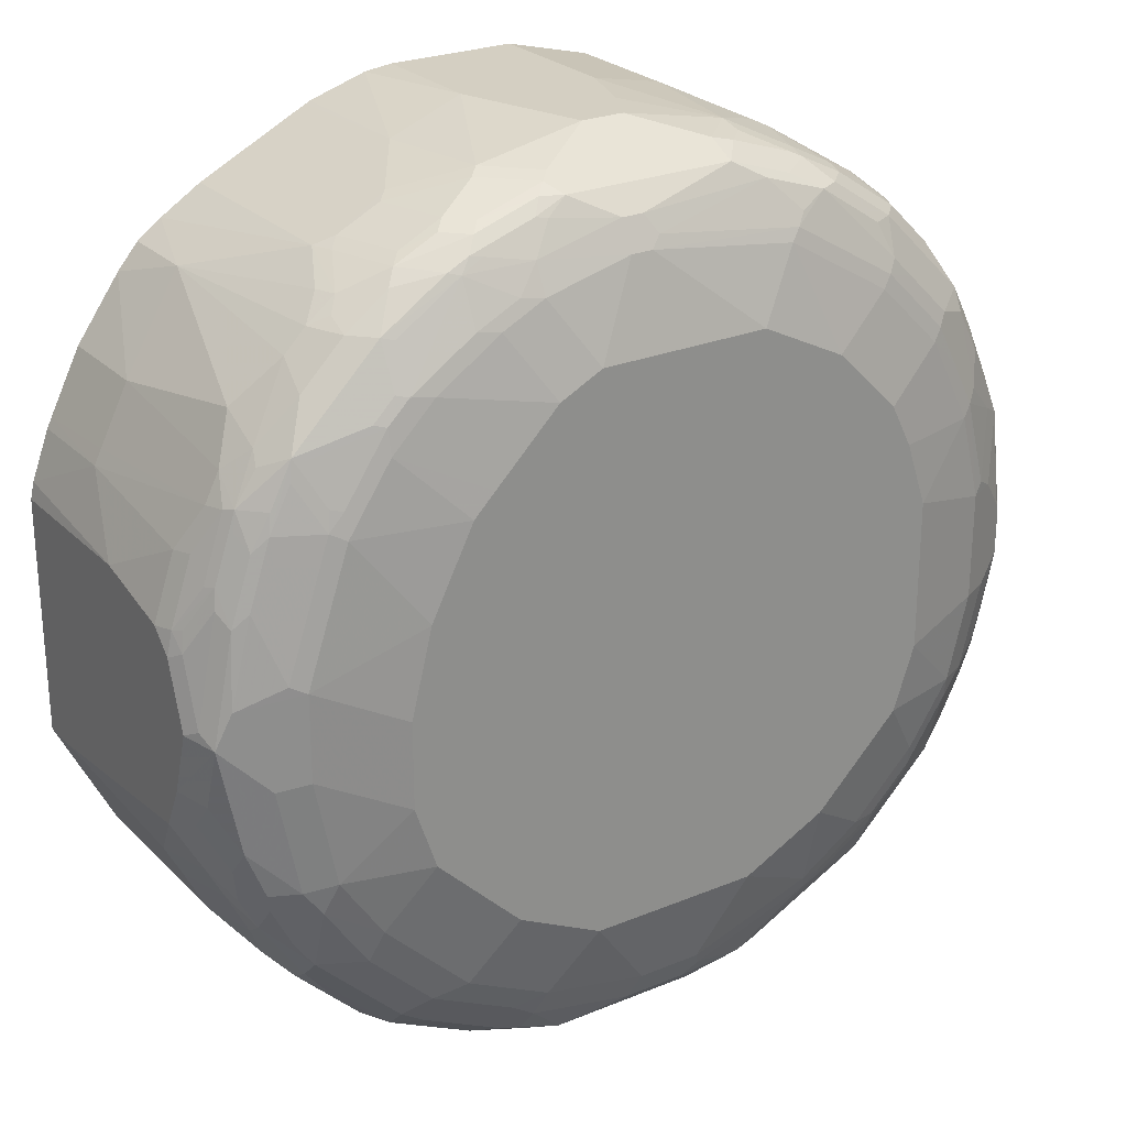
<metadata>
{"format":"obj","ext":"obj","renderer":"f3d","projection":"perspective","resolution":1024,"background":"white","views":[{"elev":25.5,"azim":146.5,"up":"+Z"}]}
</metadata>
<code>
v 0.1285 0.2251 -0.6752
v 0.1285 0.1709 -0.6752
v 0.09636 0.3858 -0.6752
v 0.225 0.3858 -0.6429
v 0.225 0.1709 -0.6429
v -0.09636 0.1709 -0.6752
v 0.06424 0.4822 -0.6752
v 0.1929 0.5466 -0.6429
v 0.2894 0.5466 -0.6108
v 0.3323 0.1709 -0.5895
v 0.2352 0.1709 -0.6379
v -0.225 0.1709 -0.6429
v -0.09636 0.3537 -0.6752
v 0 0.5466 -0.6752
v 0.1607 0.5787 -0.6429
v 0.1553 0.6055 -0.6377
v 0.1874 0.5734 -0.6377
v 0.209 0.5948 -0.627
v 0.3053 0.5948 -0.5947
v 0.3322 0.5573 -0.5894
v 0.3964 0.5251 -0.5573
v 0.3964 0.1709 -0.5573
v -0.2397 0.1709 -0.6357
v -0.225 0.3537 -0.6429
v -0.06424 0.4822 -0.6752
v -0.1929 0.5466 -0.6429
v 0.1393 0.6537 -0.6215
v 0.1285 0.6109 -0.6429
v -0.03212 0.5466 -0.6752
v 0.1767 0.627 -0.627
v 0.2732 0.627 -0.5947
v 0.3376 0.627 -0.5626
v 0.4018 0.627 -0.5305
v 0.4287 0.5894 -0.525
v 0.4929 0.3644 -0.4929
v 0.4929 0.1709 -0.4929
v -0.2826 0.1709 -0.6143
v -0.2894 0.5144 -0.6108
v -0.1968 0.5787 -0.6349
v -0.1607 0.5787 -0.6429
v -0.2933 0.5466 -0.6028
v 0.04283 0.6859 -0.5894
v 0.2036 0.6859 -0.5573
v 0.209 0.6591 -0.5947
v 0.166 0.6484 -0.6162
v -0.08566 0.6537 -0.6215
v -0.09636 0.6109 -0.6429
v -0.1071 0.6323 -0.6322
v 0.2357 0.6537 -0.5894
v 0.3001 0.6537 -0.5573
v 0.4018 0.6591 -0.4983
v 0.5305 0.627 -0.4018
v 0.4554 0.6162 -0.4876
v 0.3643 0.6537 -0.525
v 0.525 0.5894 -0.4287
v 0.5573 0.5573 -0.3964
v 0.525 0.3001 -0.4608
v 0.525 0.1709 -0.4608
v -0.3964 0.1709 -0.5573
v -0.3964 0.4822 -0.5573
v -0.3322 0.5144 -0.5894
v -0.2009 0.5948 -0.627
v -0.1714 0.6001 -0.6322
v -0.2357 0.6323 -0.6001
v -0.3898 0.5787 -0.5385
v -0.3001 0.6323 -0.568
v 0.03212 0.7073 -0.5466
v -0.05353 0.6859 -0.5894
v 0.1929 0.7073 -0.5143
v 0.2411 0.6912 -0.5305
v 0.3053 0.6912 -0.4983
v 0.359 0.6805 -0.4876
v -0.1714 0.6645 -0.6001
v 0.5305 0.6591 -0.3697
v 0.3697 0.6912 -0.4661
v 0.5573 0.6216 -0.3643
v 0.4876 0.6162 -0.4554
v 0.5947 0.627 -0.3053
v 0.5894 0.5894 -0.3322
v 0.5894 0.4608 -0.3643
v 0.5894 0.1709 -0.3643
v -0.4929 0.1709 -0.4929
v -0.4929 0.1929 -0.4929
v -0.4287 0.5466 -0.525
v -0.2009 0.6591 -0.5947
v -0.3938 0.5948 -0.5305
v -0.4259 0.627 -0.4983
v -0.3938 0.6591 -0.4983
v -0.3295 0.6591 -0.5305
v 0.1285 0.7395 -0.418
v -0.06424 0.7073 -0.5466
v -0.07495 0.6966 -0.568
v 0.3215 0.7073 -0.4501
v -0.2973 0.6912 -0.4983
v -0.2678 0.6966 -0.5036
v 0.5305 0.6912 -0.2732
v 0.5573 0.6537 -0.3322
v 0.4661 0.6912 -0.3697
v 0.3483 0.702 -0.4447
v 0.5894 0.6537 -0.2678
v 0.6162 0.6162 -0.2625
v 0.6215 0.5894 -0.2678
v 0.6215 0.4608 -0.3001
v 0.6752 0.2251 -0.1929
v 0.621 0.1709 -0.3012
v -0.5894 0.1709 -0.3643
v -0.5894 0.2251 -0.3643
v -0.5573 0.5466 -0.3964
v -0.4929 0.5787 -0.4608
v -0.4608 0.5787 -0.4929
v -0.4903 0.627 -0.434
v -0.3938 0.6912 -0.434
v -0.5224 0.6591 -0.3697
v -0.4582 0.6912 -0.3697
v 0.2571 0.7395 -0.3536
v -0.1285 0.7395 -0.418
v -0.2571 0.7073 -0.4822
v 0.2894 0.7395 -0.3215
v 0.4501 0.7073 -0.3215
v -0.3898 0.6993 -0.418
v -0.2933 0.6993 -0.4822
v 0.5143 0.7073 -0.225
v 0.5573 0.6859 -0.2357
v 0.4447 0.702 -0.3483
v 0.5947 0.6591 -0.2411
v 0.6162 0.6484 -0.1981
v 0.627 0.627 -0.209
v 0.6752 0.5466 -0.1607
v 0.6429 0.5787 -0.225
v 0.6429 0.4502 -0.2571
v 0.6322 0.4394 -0.2786
v 0.6752 0.1709 -0.1929
v -0.6075 0.1709 -0.3282
v -0.6028 0.2412 -0.3376
v -0.5573 0.6109 -0.3643
v -0.5706 0.5626 -0.3697
v -0.5907 0.6109 -0.3215
v -0.5706 0.627 -0.3376
v -0.5466 0.643 -0.3536
v -0.5573 0.6537 -0.3215
v -0.5184 0.6671 -0.3536
v -0.4541 0.6993 -0.3536
v -0.2571 0.7395 -0.3536
v -0.3536 0.7073 -0.418
v 0.3215 0.7395 -0.2894
v 0.3857 0.7395 -0.225
v -0.4501 0.7073 -0.3215
v 0.5466 0.7073 -0.06424
v 0.418 0.7395 -0.1285
v 0.5894 0.6859 -0.07495
v 0.6215 0.6537 -0.1714
v 0.6591 0.5948 -0.1446
v 0.6752 0.5787 -0.09636
v 0.6752 0.1709 0.1607
v -0.6289 0.1709 -0.2854
v -0.6322 0.1929 -0.2786
v -0.6349 0.209 -0.2732
v -0.6028 0.5948 -0.3053
v -0.5868 0.627 -0.3053
v -0.6028 0.627 -0.2732
v -0.5573 0.6859 -0.225
v -0.5894 0.6537 -0.2571
v -0.5184 0.6993 -0.2571
v -0.2894 0.7395 -0.3215
v -0.5143 0.7073 -0.225
v -0.3857 0.7395 -0.225
v -0.3215 0.7395 -0.2894
v 0.5466 0.7073 0.06424
v 0.418 0.7395 0
v 0.6322 0.6645 -0.02141
v 0.6537 0.6537 -0.01071
v 0.6537 0.6216 -0.1071
v 0.6752 0.6109 0
v 0.6752 0.418 0.1607
v 0.6696 0.1709 0.1855
v -0.6396 0.1709 -0.2638
v -0.6429 0.1929 -0.2571
v -0.6108 0.5787 -0.2894
v -0.6671 0.5948 -0.1125
v -0.6349 0.627 -0.1767
v -0.6229 0.643 -0.1929
v -0.5466 0.7073 -0.09636
v -0.6028 0.6591 -0.209
v -0.6001 0.6645 -0.1929
v -0.5894 0.6859 -0.09636
v -0.418 0.7395 -0.1285
v 0.568 0.6966 0.07495
v 0.6322 0.6645 0.04283
v 0.3857 0.7395 0.1285
v 0.4822 0.7073 0.2571
v 0.6644 0.6323 0.01071
v 0.6215 0.6537 0.15
v 0.6752 0.5787 0.09636
v 0.6752 0.5466 0.1285
v 0.6429 0.5466 0.225
v 0.6429 0.3216 0.2571
v 0.6429 0.1709 0.2571
v -0.6429 0.1709 -0.2571
v -0.6429 0.5144 -0.225
v -0.6752 0.418 -0.1607
v -0.6752 0.5144 -0.1285
v -0.6752 0.5787 -0.09636
v -0.6322 0.6645 -0.06424
v -0.6349 0.6591 -0.08037
v -0.655 0.6109 -0.1285
v -0.6215 0.6537 -0.1607
v -0.5466 0.7073 0.06424
v -0.627 0.6671 0.01599
v -0.418 0.7395 0.09636
v 0.5036 0.6966 0.2678
v 0.568 0.6645 0.2678
v 0.6001 0.6645 0.1714
v 0.3536 0.7395 0.1929
v 0.418 0.7073 0.3536
v 0.4822 0.6993 0.2933
v 0.3215 0.7395 0.2571
v 0.6644 0.6001 0.1071
v 0.6322 0.6323 0.1714
v 0.627 0.627 0.2009
v 0.5894 0.6537 0.2464
v 0.6671 0.5787 0.1326
v 0.6349 0.5787 0.2291
v 0.6108 0.5787 0.2894
v 0.6322 0.3216 0.2786
v 0.6357 0.1709 0.2719
v -0.6752 0.1709 -0.1607
v -0.6752 0.5787 0.03212
v -0.6322 0.6645 0
v -0.5626 0.6993 0.08037
v -0.5305 0.6993 0.209
v -0.5143 0.7073 0.1929
v -0.5894 0.6859 0.06424
v -0.6215 0.6537 0.1607
v -0.3857 0.7395 0.1929
v 0.4983 0.6912 0.2973
v 0.5357 0.6645 0.3322
v 0.5305 0.6591 0.3617
v 0.5626 0.6591 0.2973
v 0.418 0.6993 0.3898
v 0.2894 0.7395 0.2894
v 0.3536 0.7073 0.418
v 0.6591 0.5948 0.1365
v 0.6349 0.6109 0.1968
v 0.6001 0.6323 0.2678
v 0.5947 0.627 0.2973
v 0.6028 0.6109 0.2933
v 0.5894 0.5787 0.3322
v 0.5894 0.3216 0.3643
v 0.6143 0.1709 0.3147
v -0.6752 0.1709 0.1607
v -0.6752 0.5466 0.09636
v -0.6429 0.6109 0.1607
v -0.6537 0.6216 0.03212
v -0.5947 0.6671 0.1767
v -0.5466 0.6872 0.225
v -0.4983 0.6993 0.2732
v -0.4501 0.7073 0.3215
v -0.6349 0.6149 0.1929
v -0.627 0.6189 0.209
v -0.5626 0.6511 0.3053
v -0.5626 0.6671 0.2732
v -0.3536 0.7395 0.2571
v 0.5143 0.6671 0.3577
v 0.4983 0.627 0.4259
v 0.5466 0.643 0.3536
v 0.568 0.6323 0.3322
v 0.434 0.6912 0.3938
v 0.4018 0.6591 0.4903
v 0.3857 0.6993 0.4219
v 0.4018 0.6912 0.4259
v 0.1929 0.7395 0.3857
v 0.2571 0.7073 0.4822
v 0.2894 0.6993 0.4862
v 0.5626 0.627 0.3455
v 0.5573 0.6109 0.3643
v 0.5573 0.5466 0.3964
v 0.5894 0.1709 0.3643
v 0.4929 0.2894 0.4929
v 0.5242 0.1709 0.4562
v -0.6752 0.2573 0.1607
v -0.6407 0.1709 0.2571
v -0.6752 0.4822 0.1285
v -0.6429 0.5787 0.1929
v -0.5305 0.6671 0.3376
v -0.4822 0.6872 0.3536
v -0.4661 0.6993 0.3376
v -0.3536 0.7073 0.418
v -0.3215 0.7395 0.2894
v -0.6322 0.5894 0.2143
v -0.6001 0.5894 0.2786
v -0.568 0.5894 0.3429
v -0.5626 0.6189 0.3376
v -0.5305 0.6511 0.3697
v 0.4929 0.5787 0.4608
v 0.434 0.627 0.4903
v 0.3857 0.6671 0.4862
v 0.2894 0.6671 0.5505
v 0.3053 0.6591 0.5545
v 0.3697 0.627 0.5385
v 0.1285 0.7395 0.418
v 0.225 0.6993 0.5184
v 0.1929 0.7073 0.5143
v 0.4608 0.5787 0.4929
v 0.4287 0.5466 0.525
v 0.3964 0.4822 0.5573
v 0.4568 0.1709 0.5192
v 0.4929 0.1709 0.4929
v -0.6329 0.1709 0.2775
v -0.6429 0.4822 0.225
v -0.6108 0.5144 0.2894
v -0.418 0.6872 0.418
v -0.3697 0.6993 0.434
v -0.209 0.6993 0.5305
v -0.1929 0.7073 0.5143
v -0.2571 0.7395 0.3536
v -0.2894 0.7395 0.3215
v -0.6001 0.5251 0.3108
v -0.568 0.5251 0.375
v -0.5626 0.5546 0.3697
v -0.5305 0.5868 0.4018
v -0.4983 0.6189 0.434
v -0.4018 0.6511 0.4983
v 0.418 0.5787 0.5265
v 0.434 0.5948 0.5064
v 0.1929 0.6859 0.5573
v 0.2571 0.6645 0.568
v 0.2732 0.6591 0.5706
v 0.2571 0.643 0.5907
v 0.3536 0.6109 0.5586
v 0.06424 0.7073 0.5466
v -0.1285 0.7395 0.418
v 0.3857 0.5144 0.5586
v 0.3697 0.4983 0.5706
v 0.2961 0.1709 0.6075
v 0.3964 0.1709 0.5573
v -0.5999 0.1709 0.3435
v -0.6001 0.2037 0.3429
v -0.3857 0.6872 0.4501
v -0.2732 0.6671 0.5626
v -0.225 0.6872 0.5466
v -0.1767 0.6671 0.5947
v 0.01599 0.6993 0.5626
v 0.03212 0.7073 0.5466
v -0.5573 0.5037 0.3964
v -0.5036 0.5894 0.4394
v -0.4929 0.568 0.4608
v -0.434 0.6189 0.4983
v -0.3376 0.6189 0.5626
v -0.3053 0.6511 0.5626
v -0.3697 0.6671 0.4983
v 0.06424 0.6859 0.5894
v 0.1607 0.6645 0.6001
v 0.1767 0.6591 0.6028
v 0.1607 0.643 0.6229
v 0.2411 0.627 0.6028
v 0.2894 0.6109 0.5907
v 0.3376 0.5948 0.5706
v 0.3053 0.4983 0.6028
v 0.2894 0.4822 0.6108
v 0.2747 0.1709 0.6182
v -0.5894 0.1709 0.3643
v -0.5894 0.1822 0.3643
v -0.225 0.6537 0.5894
v -0.1285 0.6537 0.6215
v 0.03212 0.6859 0.5894
v -0.5036 0.3001 0.4715
v -0.4608 0.568 0.4929
v -0.4394 0.5894 0.5036
v -0.4018 0.5868 0.5305
v -0.3429 0.5894 0.568
v -0.2786 0.5894 0.6001
v -0.2732 0.6189 0.5947
v 0.1285 0.6537 0.6215
v 0.1446 0.627 0.6349
v 0.2732 0.5948 0.6028
v 0.209 0.5626 0.6349
v 0.225 0.3858 0.6429
v 0.1929 0.5466 0.6429
v 0.2317 0.1709 0.6396
v -0.5034 0.1709 0.4722
v -0.2571 0.6149 0.6028
v -0.1607 0.6149 0.6349
v -0.1285 0.6109 0.6429
v -0.03212 0.5466 0.6752
v -0.4872 0.1709 0.4915
v -0.4287 0.5358 0.525
v -0.4073 0.5573 0.5357
v -0.3108 0.493 0.6001
v -0.2894 0.4822 0.6108
v -0.1929 0.5466 0.6429
v -0.1929 0.5827 0.6349
v 0.03212 0.5466 0.6752
v 0.1285 0.6109 0.6429
v 0.1607 0.5787 0.6429
v 0.225 0.1709 0.6429
v 0.09636 0.3537 0.6752
v 0.1387 0.1709 0.67
v 0.06424 0.4502 0.6752
v -0.1607 0.5787 0.6429
v -0.06424 0.4822 0.6752
v -0.4722 0.1709 0.5034
v -0.3964 0.4073 0.5573
v -0.2452 0.1709 0.6329
v -0.225 0.3537 0.6429
v -0.09636 0.3858 0.6752
v 0.1285 0.1709 0.6714
v 0.09636 0.1709 0.6752
v -0.3964 0.1709 0.5573
v -0.225 0.1709 0.6429
v -0.09636 0.1709 0.6752
f 1 2 6
f 237 239 267
f 237 267 270
f 237 270 268
f 237 268 295
f 237 295 264
f 239 241 269
f 239 269 270
f 239 270 267
f 240 271 241
f 241 271 272
f 241 272 273
f 241 273 269
f 245 247 246
f 245 266 274
f 245 274 275
f 245 275 247
f 247 275 276
f 247 276 248
f 248 277 249
f 248 276 278
f 248 278 279
f 237 263 239
f 237 245 238
f 237 266 245
f 237 265 266
f 227 233 253
f 227 253 228
f 228 253 233
f 229 232 254
f 229 254 230
f 230 255 256
f 230 256 257
f 230 257 231
f 230 254 255
f 231 257 234
f 248 279 277
f 232 233 254
f 233 258 259
f 233 259 260
f 233 260 261
f 233 261 255
f 233 255 254
f 234 257 262
f 235 263 237
f 235 237 236
f 235 239 263
f 237 264 265
f 233 252 258
f 227 252 233
f 250 281 280
f 251 283 258
f 268 270 269
f 268 269 296
f 268 296 297
f 268 297 298
f 268 298 299
f 268 299 295
f 269 273 297
f 269 297 296
f 271 300 272
f 272 301 273
f 272 300 302
f 272 302 301
f 273 301 297
f 275 294 276
f 276 294 278
f 278 294 303
f 278 303 304
f 278 304 305
f 278 305 306
f 278 306 307
f 278 307 279
f 265 274 266
f 265 275 274
f 264 303 294
f 264 295 303
f 251 258 252
f 255 261 284
f 255 284 285
f 255 285 256
f 256 285 286
f 256 286 257
f 257 286 312
f 257 312 287
f 257 287 316
f 257 316 288
f 251 282 283
f 257 288 262
f 258 289 259
f 259 289 290
f 259 290 291
f 259 291 292
f 259 292 293
f 259 293 260
f 260 293 284
f 260 284 261
f 264 294 275
f 264 275 265
f 258 283 289
f 280 281 308
f 227 251 252
f 224 248 249
f 185 203 208
f 187 210 211
f 187 211 212
f 187 212 188
f 188 212 192
f 189 213 190
f 190 214 239
f 190 239 215
f 190 215 210
f 190 213 216
f 190 216 214
f 191 218 217
f 192 219 218
f 192 212 211
f 192 211 220
f 192 220 219
f 193 217 221
f 193 221 194
f 194 221 222
f 194 222 195
f 195 222 223
f 184 206 203
f 183 206 184
f 182 208 207
f 182 185 208
f 174 194 195
f 174 195 196
f 174 196 175
f 175 196 197
f 176 198 177
f 177 199 178
f 177 198 226
f 177 226 200
f 177 200 199
f 178 199 201
f 195 223 196
f 178 201 202
f 179 202 203
f 179 203 204
f 179 204 205
f 179 205 181
f 179 181 180
f 181 205 204
f 181 204 206
f 181 206 183
f 182 207 209
f 182 209 186
f 178 202 179
f 224 249 225
f 196 223 224
f 196 225 197
f 214 216 240
f 214 240 241
f 214 241 239
f 215 239 235
f 217 242 221
f 217 218 219
f 217 219 242
f 219 243 221
f 219 221 242
f 219 220 244
f 219 244 245
f 219 245 246
f 219 246 243
f 220 245 244
f 220 238 245
f 221 243 246
f 221 246 222
f 222 246 223
f 223 246 247
f 223 247 248
f 223 248 224
f 211 238 220
f 211 237 238
f 211 236 237
f 210 215 235
f 199 200 201
f 200 226 250
f 200 250 280
f 200 280 282
f 200 282 251
f 200 251 227
f 200 227 202
f 200 202 201
f 202 227 228
f 202 228 203
f 196 224 225
f 203 206 204
f 207 229 230
f 207 230 231
f 207 231 209
f 207 208 232
f 207 232 229
f 208 228 233
f 208 233 232
f 209 231 234
f 210 235 236
f 210 236 211
f 203 228 208
f 280 308 309
f 280 309 282
f 282 309 283
f 356 375 357
f 358 375 376
f 358 376 359
f 359 377 360
f 359 376 378
f 359 378 377
f 360 377 379
f 362 380 366
f 363 372 381
f 363 381 382
f 363 382 364
f 364 382 383
f 364 383 384
f 364 384 392
f 364 392 373
f 366 380 385
f 366 385 386
f 366 386 367
f 367 386 387
f 367 387 368
f 368 387 369
f 355 376 375
f 355 374 376
f 355 375 356
f 354 374 355
f 339 364 341
f 339 341 340
f 341 364 365
f 341 365 342
f 342 365 343
f 344 366 346
f 344 362 366
f 346 366 367
f 347 367 368
f 347 368 369
f 369 387 370
f 347 369 348
f 348 370 371
f 348 371 372
f 348 372 349
f 349 372 363
f 351 365 364
f 351 364 373
f 351 373 352
f 352 373 353
f 353 373 354
f 354 373 374
f 348 369 370
f 339 363 364
f 370 388 371
f 371 381 372
f 384 407 396
f 384 396 398
f 384 398 392
f 385 401 402
f 385 402 386
f 386 402 388
f 386 388 387
f 388 402 408
f 388 408 403
f 388 403 389
f 389 403 404
f 389 404 390
f 390 405 400
f 390 404 405
f 392 394 393
f 396 406 397
f 396 407 406
f 401 408 402
f 403 409 404
f 404 409 410
f 404 410 405
f 384 410 407
f 384 405 410
f 384 400 405
f 384 390 400
f 371 388 389
f 371 389 390
f 371 390 391
f 371 391 381
f 373 392 393
f 373 393 374
f 374 394 376
f 374 393 394
f 376 394 378
f 377 395 379
f 370 387 388
f 377 378 396
f 377 397 395
f 378 394 392
f 378 392 398
f 378 398 396
f 381 391 382
f 382 391 390
f 382 390 399
f 382 399 383
f 383 399 384
f 384 399 390
f 377 396 397
f 339 349 363
f 338 350 339
f 336 362 337
f 297 325 326
f 297 326 327
f 297 327 298
f 298 327 328
f 298 328 329
f 298 329 299
f 299 329 323
f 300 330 302
f 300 331 343
f 300 343 330
f 301 302 325
f 302 330 325
f 303 324 323
f 303 323 304
f 304 323 305
f 305 323 332
f 305 332 333
f 305 333 334
f 305 334 335
f 305 335 306
f 308 336 337
f 297 301 325
f 295 299 323
f 295 324 303
f 295 323 324
f 283 309 310
f 283 310 289
f 284 293 285
f 285 311 286
f 285 293 311
f 286 311 312
f 287 312 313
f 287 313 314
f 287 314 315
f 287 315 316
f 308 337 317
f 289 310 317
f 290 317 318
f 290 318 291
f 291 318 319
f 291 319 292
f 292 319 320
f 292 320 293
f 293 320 321
f 293 321 347
f 293 347 322
f 293 322 311
f 289 317 290
f 308 317 310
f 308 310 309
f 311 322 338
f 323 329 332
f 325 330 351
f 325 351 352
f 325 352 326
f 326 352 327
f 327 352 353
f 327 353 354
f 327 354 328
f 328 355 356
f 328 356 329
f 322 347 348
f 328 354 355
f 329 357 333
f 329 333 332
f 330 343 365
f 330 365 351
f 333 357 375
f 333 375 358
f 333 358 359
f 333 359 360
f 333 360 334
f 336 361 362
f 329 356 357
f 173 217 193
f 322 350 338
f 322 349 339
f 311 338 312
f 312 338 339
f 312 339 313
f 313 339 340
f 313 340 341
f 313 341 342
f 313 342 343
f 313 343 314
f 314 331 315
f 314 343 331
f 322 339 350
f 317 337 318
f 318 362 344
f 318 344 346
f 318 346 345
f 318 345 321
f 318 321 320
f 318 320 319
f 321 345 346
f 321 346 367
f 321 367 347
f 322 348 349
f 318 337 362
f 173 191 217
f 361 380 362
f 171 192 218
f 33 54 51
f 34 53 77
f 34 77 55
f 34 55 35
f 35 55 56
f 35 56 57
f 35 57 58
f 35 58 36
f 37 59 60
f 37 60 61
f 37 61 38
f 38 61 41
f 39 62 63
f 39 63 40
f 39 41 64
f 39 64 62
f 40 63 48
f 40 48 47
f 41 61 65
f 41 65 66
f 41 66 64
f 33 50 54
f 33 53 34
f 33 77 53
f 33 52 77
f 26 39 40
f 26 40 29
f 26 38 41
f 26 41 39
f 27 42 43
f 27 43 44
f 27 44 49
f 27 49 45
f 27 45 30
f 27 30 28
f 42 67 43
f 27 46 68
f 29 40 47
f 29 47 48
f 29 48 46
f 30 45 49
f 30 49 31
f 31 49 50
f 31 50 32
f 32 50 33
f 33 51 74
f 33 74 52
f 27 68 42
f 25 26 29
f 42 68 91
f 43 67 69
f 60 83 84
f 60 84 61
f 61 84 65
f 62 64 63
f 63 64 73
f 64 66 85
f 64 85 73
f 65 86 66
f 65 84 86
f 66 86 87
f 66 87 88
f 66 88 89
f 66 89 85
f 67 90 69
f 67 91 116
f 67 116 90
f 68 73 92
f 68 92 91
f 69 90 93
f 69 93 70
f 70 93 71
f 59 83 60
f 59 82 83
f 57 81 58
f 57 80 81
f 43 69 70
f 43 70 71
f 43 71 72
f 43 72 50
f 43 50 49
f 43 49 44
f 46 48 73
f 46 73 68
f 48 63 73
f 50 72 51
f 42 91 67
f 50 51 54
f 51 75 98
f 51 98 74
f 52 76 56
f 52 56 55
f 52 55 77
f 52 74 78
f 52 78 76
f 56 76 79
f 56 79 80
f 56 80 57
f 51 72 75
f 71 93 75
f 24 38 26
f 23 37 38
f 2 279 307
f 2 307 306
f 2 306 335
f 2 335 334
f 2 334 360
f 2 360 379
f 2 379 395
f 2 397 406
f 2 406 407
f 2 407 410
f 2 410 409
f 2 409 403
f 2 403 408
f 2 408 401
f 2 401 385
f 2 385 380
f 2 380 361
f 2 361 336
f 2 336 308
f 2 308 281
f 2 281 250
f 2 277 279
f 2 249 277
f 2 225 249
f 2 197 225
f 171 218 191
f 1 6 13
f 1 13 25
f 1 25 29
f 1 29 14
f 1 14 7
f 1 7 3
f 1 3 8
f 1 8 4
f 1 4 5
f 2 250 226
f 1 5 2
f 2 11 10
f 2 10 22
f 2 22 36
f 2 36 58
f 2 58 81
f 2 81 105
f 2 105 132
f 2 132 154
f 2 154 175
f 2 175 197
f 2 5 11
f 23 38 24
f 2 226 198
f 2 176 155
f 12 23 24
f 13 24 26
f 13 26 25
f 14 27 28
f 14 28 15
f 14 29 46
f 14 46 27
f 15 28 16
f 16 28 30
f 16 30 18
f 16 18 17
f 18 30 31
f 18 31 19
f 19 31 32
f 19 32 33
f 19 33 20
f 20 33 34
f 20 34 21
f 21 34 35
f 21 35 36
f 21 36 22
f 10 21 22
f 10 20 21
f 9 18 19
f 9 20 10
f 2 155 133
f 2 133 106
f 2 106 82
f 2 82 59
f 2 59 37
f 2 37 23
f 2 23 12
f 2 12 6
f 3 7 8
f 4 9 10
f 2 198 176
f 4 10 11
f 4 8 9
f 6 12 24
f 6 24 13
f 7 14 8
f 8 14 15
f 8 15 16
f 8 16 17
f 8 17 18
f 8 18 9
f 9 19 20
f 4 11 5
f 71 75 72
f 2 395 397
f 73 94 95
f 123 171 151
f 123 151 125
f 126 151 127
f 127 151 172
f 127 172 152
f 127 152 128
f 128 152 153
f 128 130 129
f 133 155 134
f 134 155 156
f 134 156 157
f 134 157 158
f 134 158 136
f 135 137 138
f 136 158 137
f 137 159 138
f 137 158 160
f 137 160 159
f 138 159 140
f 138 140 139
f 140 161 141
f 123 150 171
f 123 148 150
f 122 149 148
f 122 146 149
f 108 134 136
f 108 136 137
f 108 137 135
f 109 135 111
f 111 135 138
f 111 138 139
f 111 139 113
f 112 114 120
f 113 139 140
f 113 140 141
f 140 159 162
f 113 141 114
f 114 142 120
f 116 117 143
f 117 121 120
f 117 120 144
f 117 144 143
f 119 145 146
f 119 146 122
f 120 142 147
f 120 147 144
f 122 148 123
f 114 141 142
f 108 135 109
f 140 162 161
f 141 163 142
f 160 180 181
f 160 181 162
f 160 179 180
f 161 165 163
f 161 162 183
f 161 183 184
f 161 184 203
f 161 203 185
f 161 185 182
f 162 181 183
f 165 182 186
f 165 186 166
f 168 187 188
f 168 169 189
f 168 189 190
f 168 190 210
f 168 210 187
f 170 188 171
f 171 191 173
f 73 85 94
f 171 188 192
f 159 160 162
f 158 179 160
f 158 178 179
f 157 177 178
f 142 163 147
f 143 144 164
f 144 147 167
f 144 167 164
f 147 163 165
f 147 165 166
f 147 166 167
f 148 149 169
f 148 169 168
f 148 168 188
f 141 161 163
f 148 188 170
f 150 170 171
f 151 171 172
f 152 172 153
f 153 172 171
f 153 171 173
f 154 174 175
f 155 176 177
f 155 177 156
f 156 177 157
f 157 178 158
f 148 170 150
f 107 134 108
f 161 182 165
f 106 133 107
f 85 89 94
f 87 110 109
f 87 109 111
f 87 111 113
f 87 113 88
f 88 112 94
f 88 94 89
f 88 113 114
f 88 114 112
f 90 115 93
f 84 87 86
f 90 116 143
f 90 164 167
f 90 167 166
f 90 166 186
f 90 186 209
f 90 209 234
f 90 234 262
f 90 262 288
f 90 288 316
f 90 316 315
f 90 315 331
f 90 143 164
f 90 331 300
f 84 110 87
f 83 109 110
f 74 96 123
f 107 133 134
f 73 95 92
f 74 123 97
f 74 97 78
f 74 98 96
f 75 93 99
f 75 99 124
f 75 124 98
f 76 78 79
f 83 110 84
f 78 100 101
f 78 97 100
f 79 102 103
f 79 103 80
f 80 103 104
f 80 104 105
f 80 105 81
f 82 106 107
f 82 107 83
f 83 107 108
f 83 108 109
f 78 101 102
f 90 300 271
f 78 102 79
f 90 240 216
f 100 125 151
f 100 151 126
f 100 126 127
f 100 127 101
f 100 123 125
f 101 127 128
f 101 128 129
f 101 129 102
f 102 129 103
f 103 129 130
f 98 124 119
f 103 130 131
f 104 130 128
f 104 128 153
f 104 173 193
f 104 193 194
f 104 194 174
f 104 174 154
f 104 131 130
f 90 271 240
f 104 154 132
f 104 132 105
f 103 131 104
f 97 123 100
f 104 153 173
f 96 98 119
f 90 213 189
f 96 119 122
f 90 169 149
f 90 149 146
f 90 146 145
f 90 189 169
f 90 118 115
f 91 92 95
f 91 95 117
f 91 117 116
f 93 115 118
f 90 216 213
f 90 145 118
f 93 145 119
f 93 119 124
f 93 124 99
f 94 112 120
f 94 120 121
f 96 122 123
f 93 118 145
f 95 121 117
f 94 121 95

</code>
